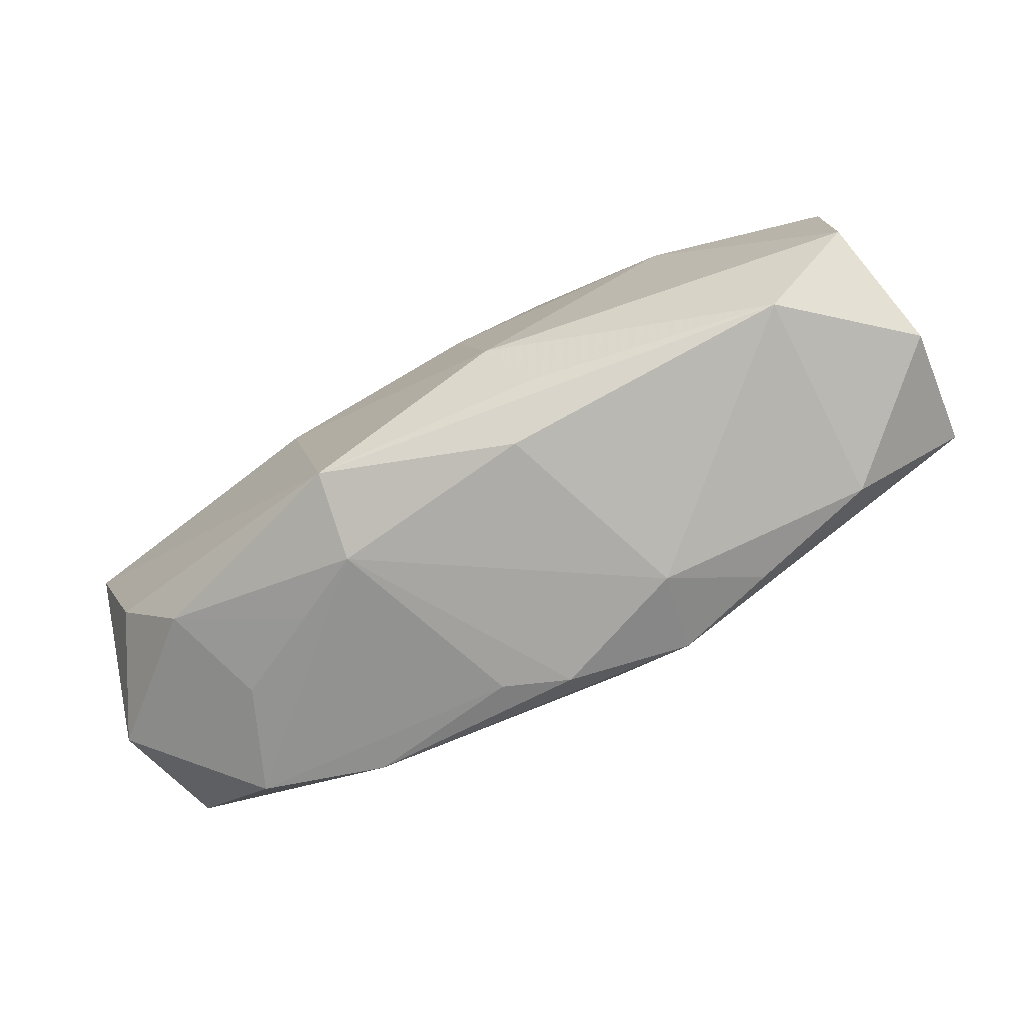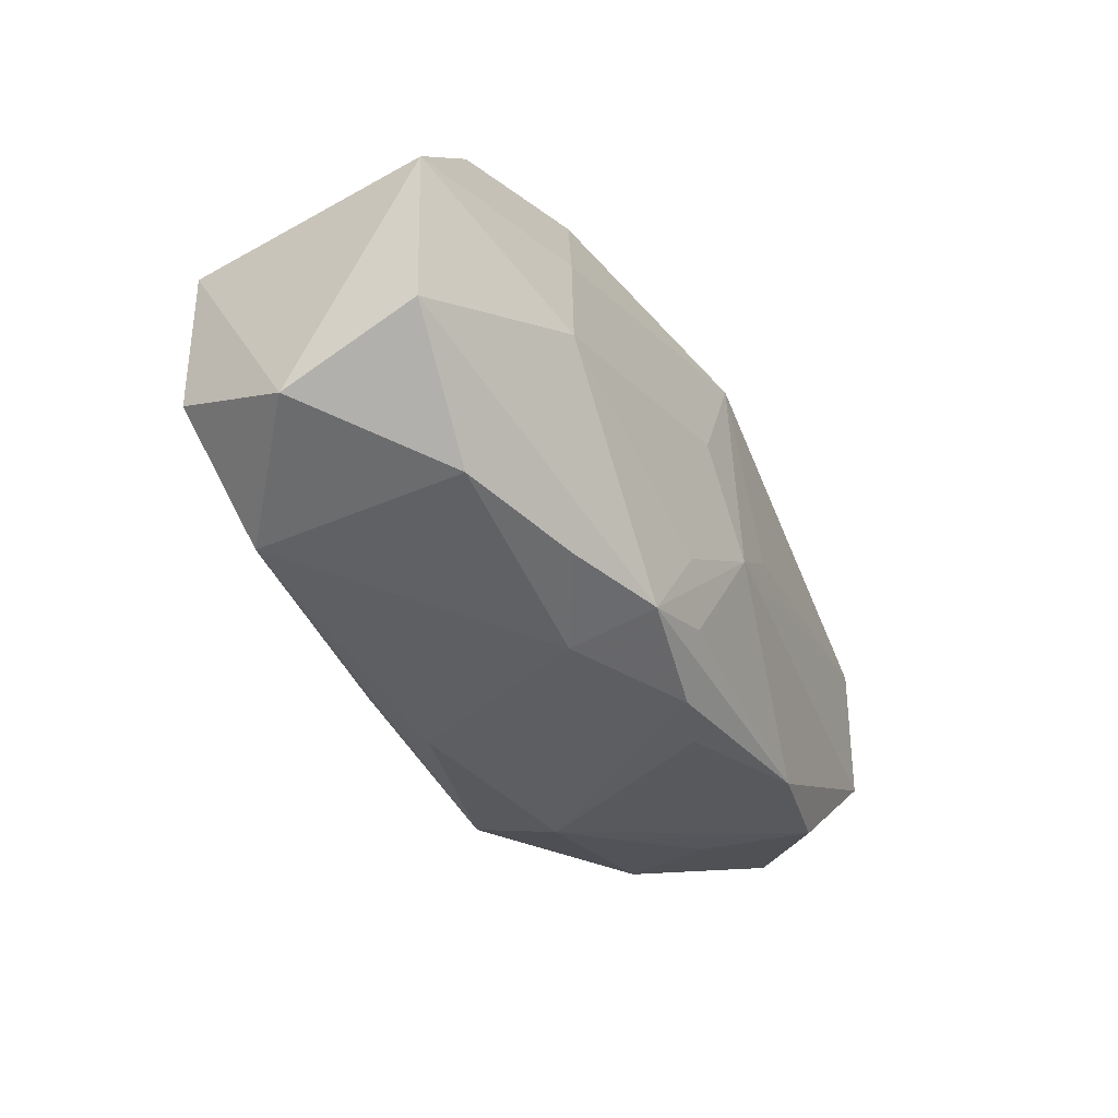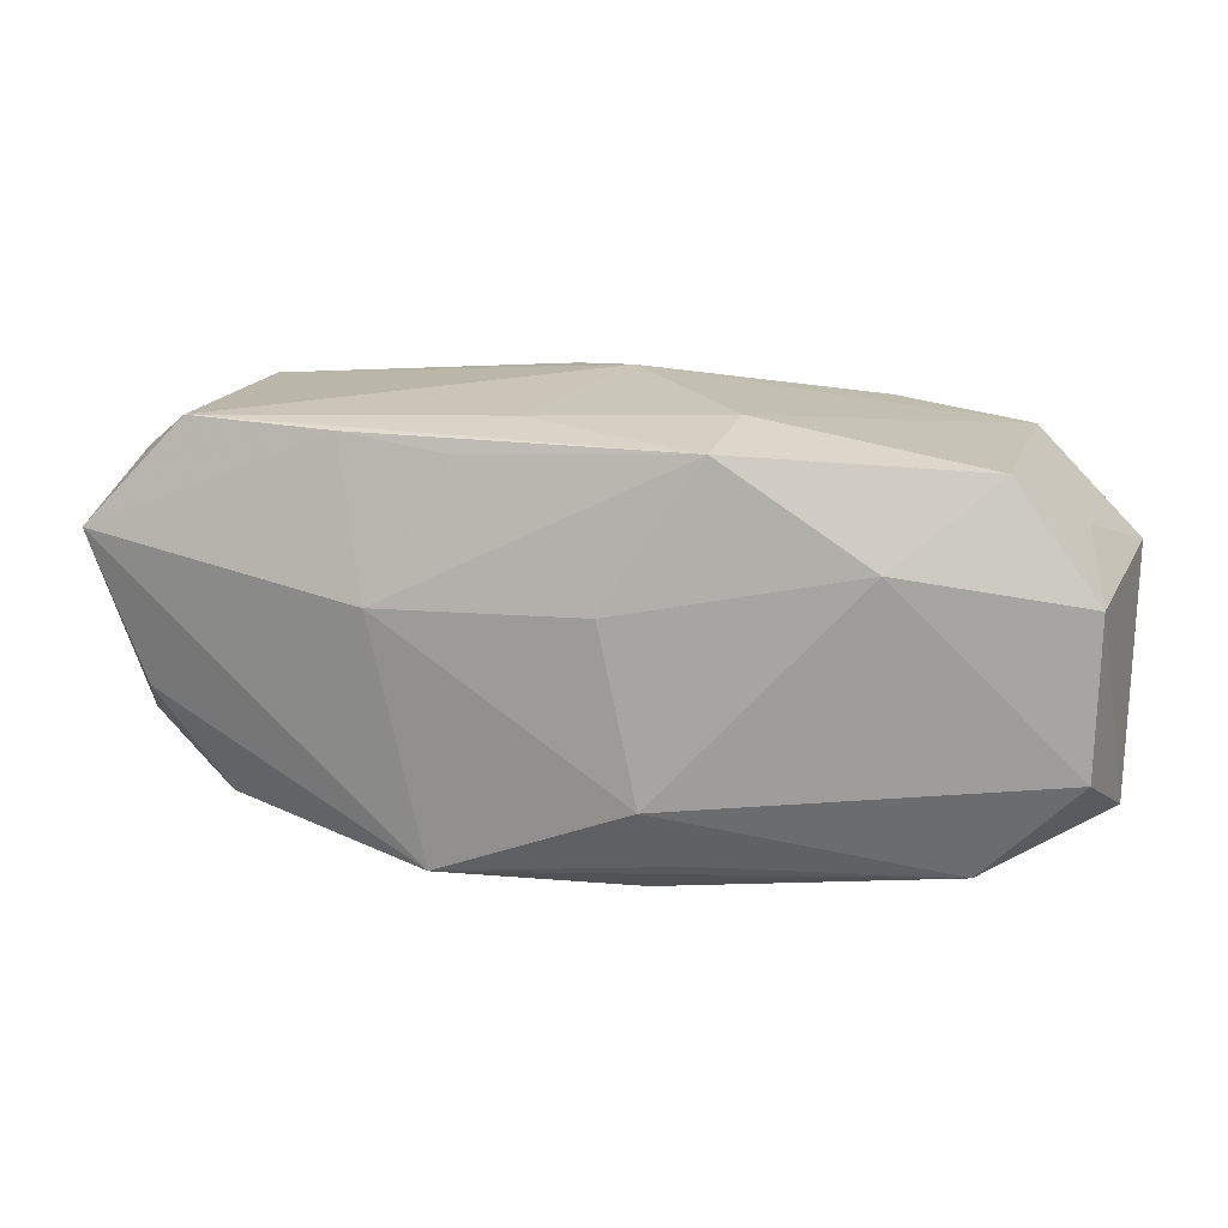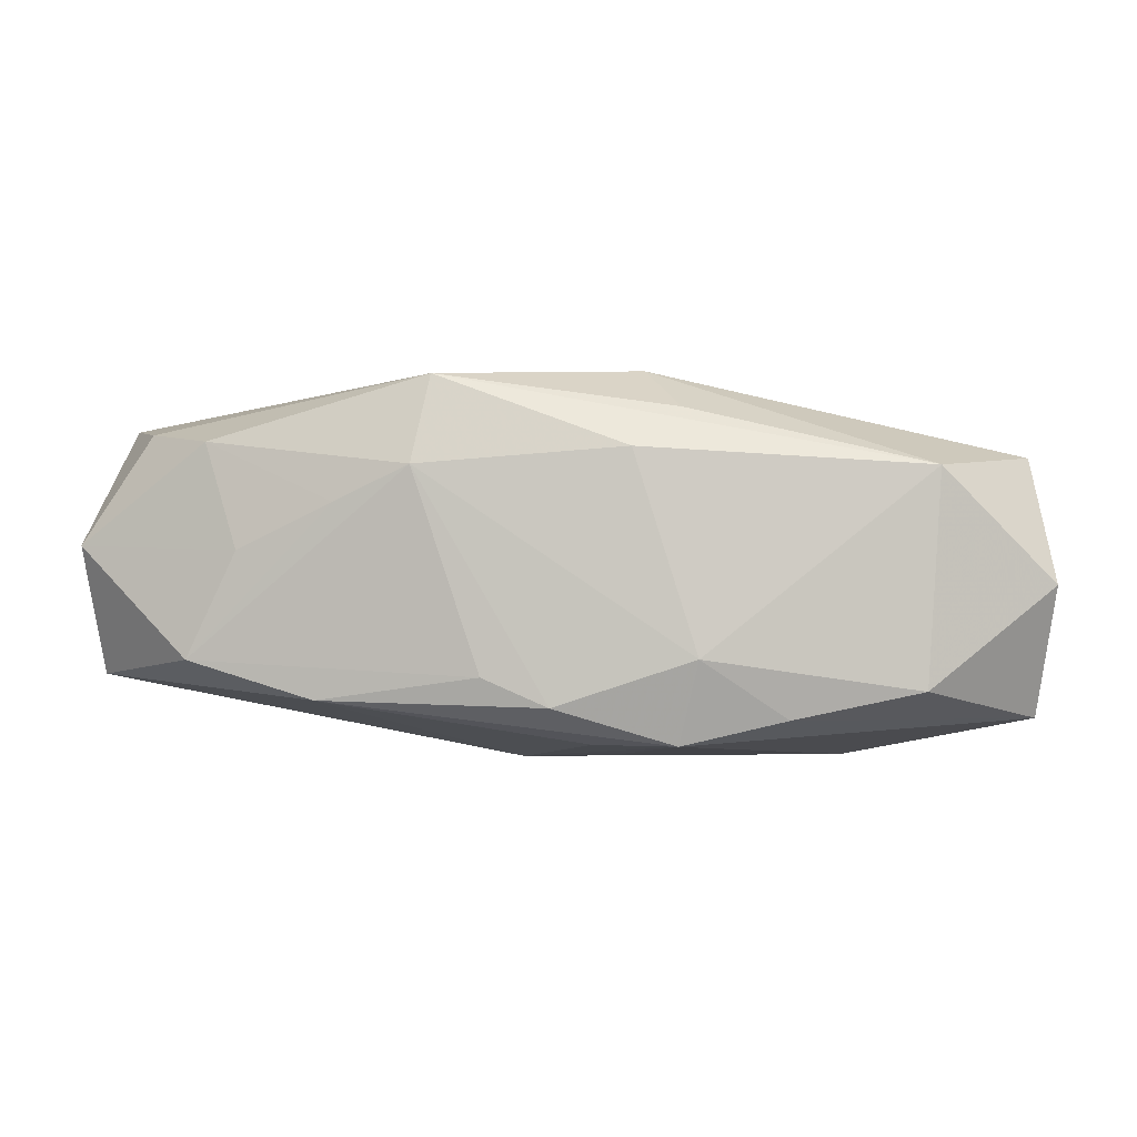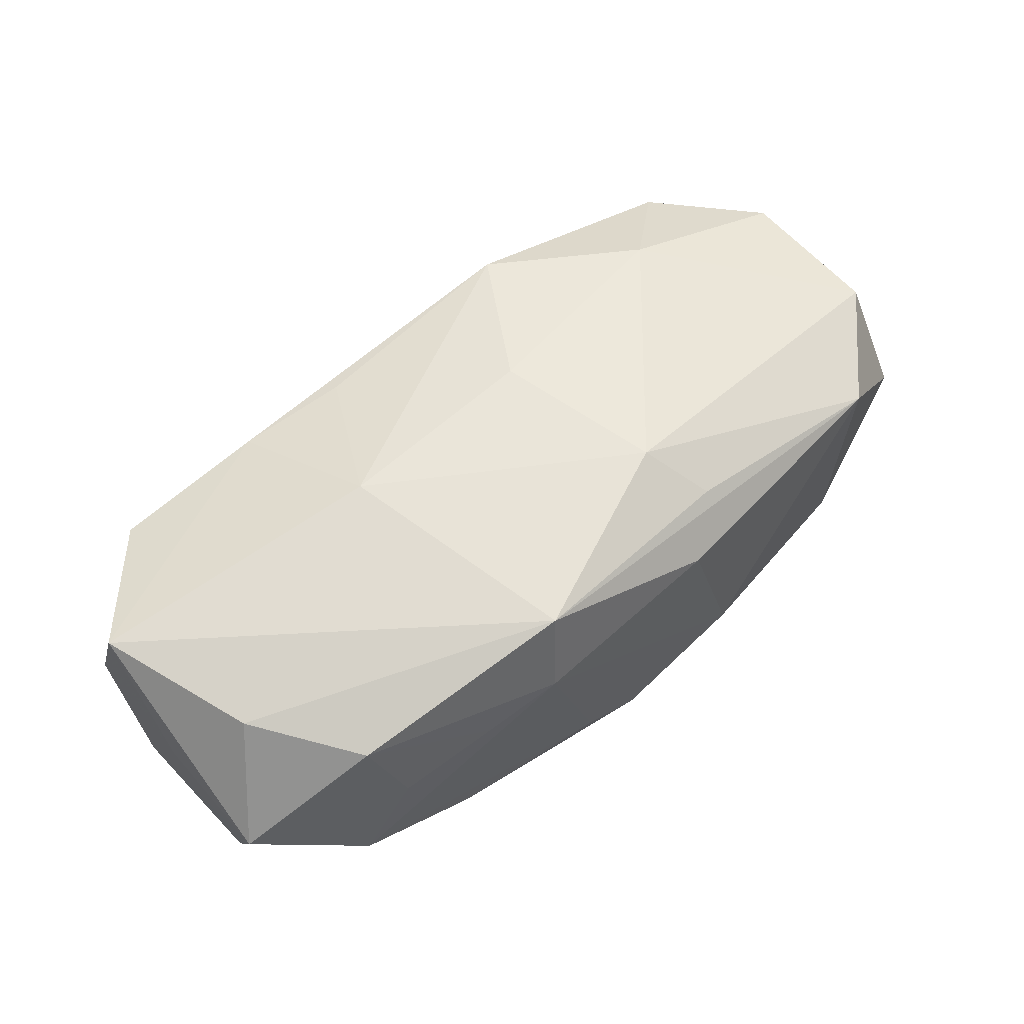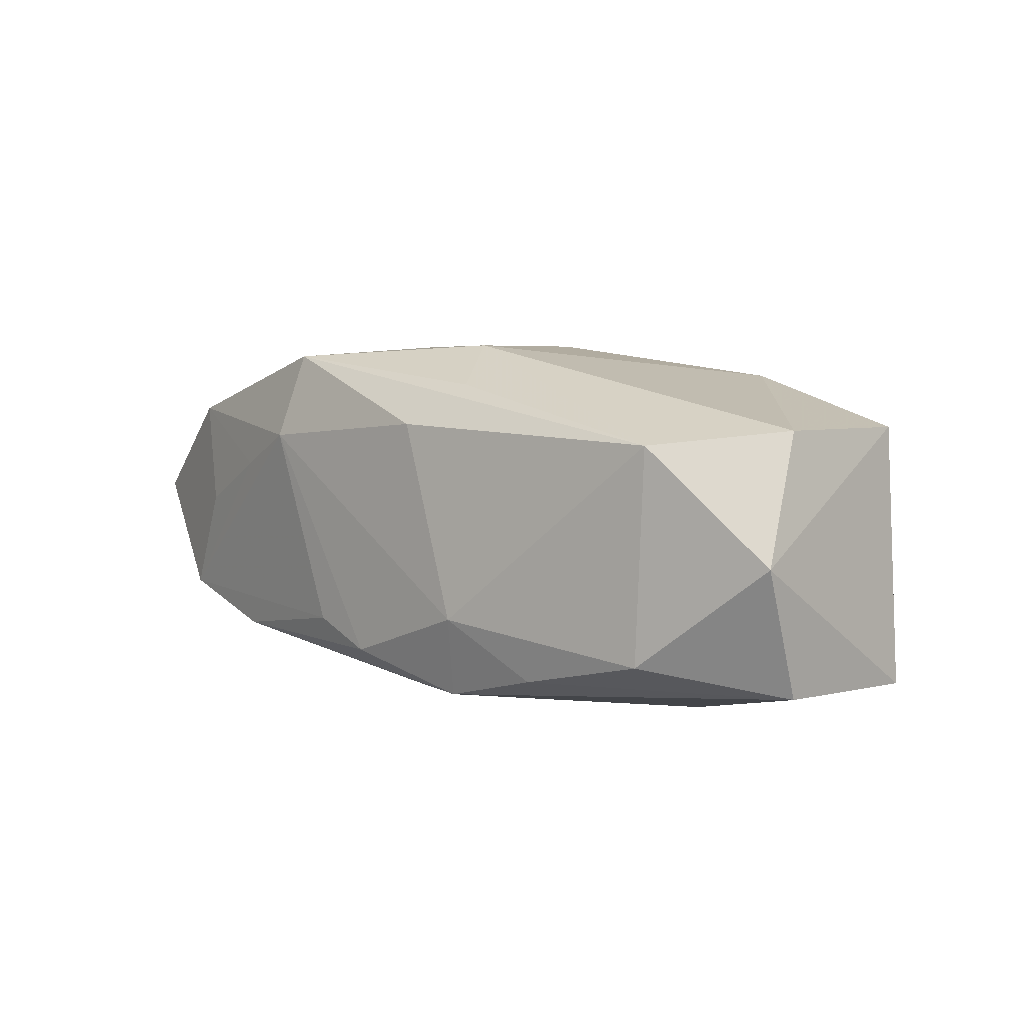
<metadata>
{"format":"obj","ext":"obj","renderer":"f3d","projection":"perspective","resolution":1024,"background":"white","views":[{"elev":-76.1,"azim":30.5,"up":"+Y"},{"elev":-38.0,"azim":122.0,"up":"+Y"},{"elev":15.4,"azim":16.9,"up":"+Y"},{"elev":-1.8,"azim":2.0,"up":"+Z"},{"elev":58.9,"azim":-41.4,"up":"+Z"},{"elev":4.3,"azim":44.2,"up":"+Z"}]}
</metadata>
<code>
v -0.0009677 -0.01672 -0.01022
v -0.003771 0.01382 -0.01346
v 0.00811 -0.01506 -0.01299
v 0.004836 -0.01692 0.008213
v 0.009531 -0.01702 -0.006787
v 0.01731 0.0148 -0.01163
v 0.02822 0.01343 0.007331
v -0.03548 0.006449 -0.008104
v -0.0108 -0.01702 0.006989
v -0.003402 -0.004046 -0.01429
v 0.02585 -0.01397 -0.009111
v 0.002888 0.0038 0.01446
v -0.03605 -0.009663 0.001546
v -0.03177 -0.005056 0.01018
v 0.001644 0.003816 -0.01429
v 0.0347 -0.006754 -0.01124
v 0.004243 -0.008625 -0.01382
v -0.01334 0.003244 0.01454
v 0.02784 0.01363 -0.009591
v 0.001962 -0.01317 -0.01295
v -0.01634 0.01445 0.01116
v 0.03435 -0.006587 0.008102
v 0.0326 0.008628 -0.001285
v -0.009222 4.862e-05 -0.01316
v 0.008396 -0.01389 0.0113
v -0.004381 0.01559 0.008168
v 0.01999 0.007461 -0.01355
v 0.01601 -0.01487 -0.01115
v -0.02821 0.0147 0.009901
v -0.02367 -0.01407 0.001015
v -0.005338 0.01661 -0.008046
v 0.03544 0.005459 -0.01139
v 0.02103 0.00738 0.01197
v 0.005775 -0.009283 0.01441
v 0.02687 -0.01419 0.007048
v -0.02913 0.01485 -0.007358
v 0.00974 0.01461 0.01245
v -0.0359 0.0004656 0.001566
v 0.02093 -0.0004527 -0.01429
v -0.009472 -0.0154 0.01358
v -0.03551 0.01053 0.001576
v -0.02748 -0.01308 -0.00687
v -0.02616 -0.01281 0.008975
v -0.0357 0.006593 0.01153
v -0.01644 -0.01576 0.00439
v -0.007877 0.01346 0.01195
v 0.03462 0.005155 0.008141
v 0.03564 -0.01098 -0.001465
v 0.01039 0.01607 0.005929
v -0.01796 -0.01436 -0.009761
v -0.03519 -0.005416 -0.008013
v -0.0001767 0.01722 -0.004817
v -0.005865 -0.01657 -0.008068
f 44 18 21
f 32 27 6
f 40 18 44
f 34 18 40
f 46 21 18
f 19 7 32
f 32 6 19
f 19 49 7
f 19 6 52
f 52 49 19
f 44 13 14
f 14 13 43
f 14 40 44
f 43 40 14
f 38 13 44
f 8 13 38
f 42 13 51
f 51 13 8
f 51 50 42
f 51 8 10
f 10 50 51
f 9 40 43
f 32 47 48
f 48 47 22
f 39 27 32
f 10 15 39
f 21 46 37
f 37 46 18
f 7 49 37
f 32 7 23
f 23 47 32
f 7 47 23
f 10 8 24
f 52 6 31
f 31 36 52
f 52 36 29
f 44 21 29
f 21 37 29
f 30 13 42
f 43 13 30
f 32 48 16
f 16 48 11
f 16 39 32
f 35 48 22
f 35 22 34
f 11 48 35
f 50 1 53
f 53 1 9
f 42 50 53
f 53 9 42
f 33 47 7
f 7 37 33
f 22 47 33
f 34 22 33
f 8 36 2
f 2 24 8
f 36 31 2
f 2 15 10
f 10 24 2
f 2 31 6
f 2 6 27
f 27 39 2
f 2 39 15
f 44 29 41
f 41 29 36
f 41 36 8
f 41 38 44
f 8 38 41
f 26 37 49
f 26 29 37
f 26 49 52
f 52 29 26
f 45 9 43
f 43 30 45
f 42 9 45
f 45 30 42
f 39 16 3
f 3 1 50
f 34 40 25
f 25 35 34
f 40 35 25
f 40 9 4
f 4 35 40
f 34 33 12
f 12 18 34
f 12 33 37
f 12 37 18
f 10 39 17
f 17 3 10
f 39 3 17
f 28 16 11
f 28 3 16
f 10 3 20
f 20 50 10
f 20 3 50
f 9 1 5
f 5 4 9
f 35 4 5
f 5 28 11
f 11 35 5
f 1 3 5
f 3 28 5

</code>
